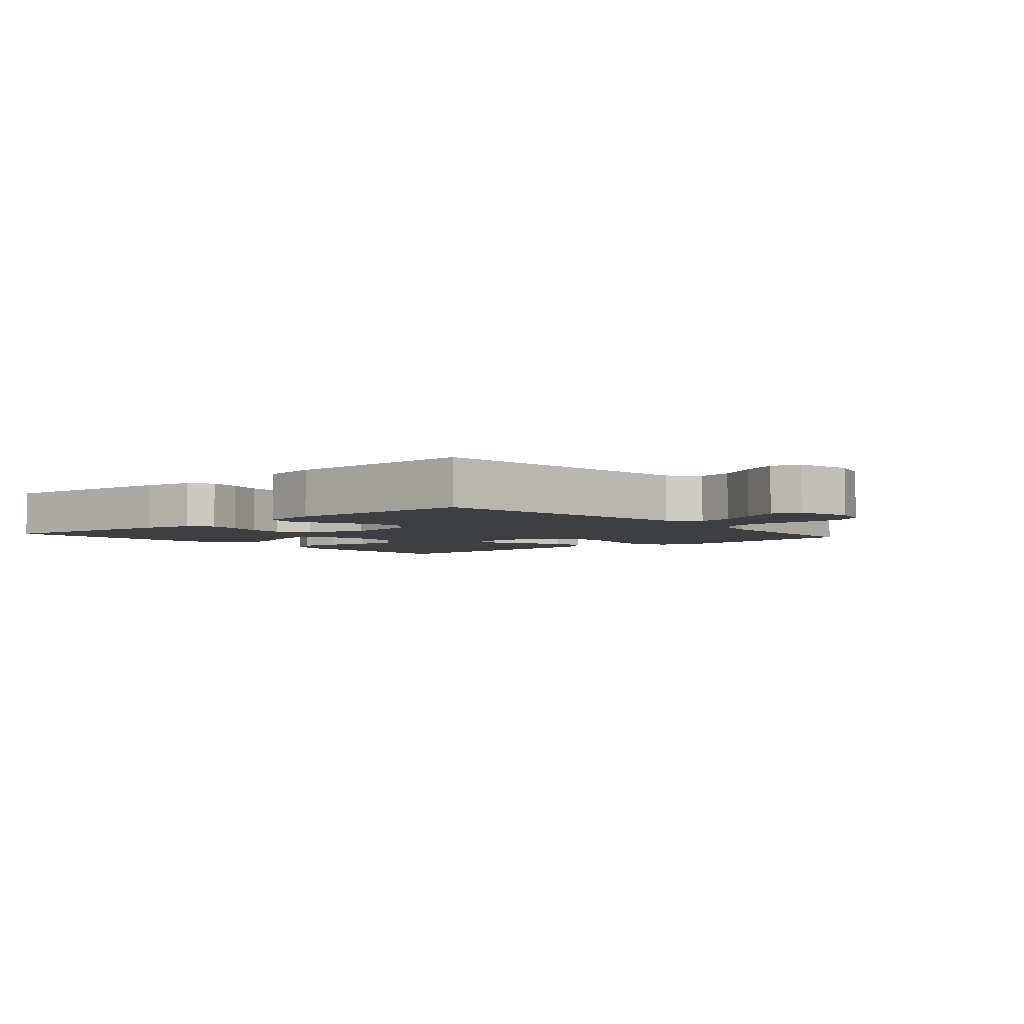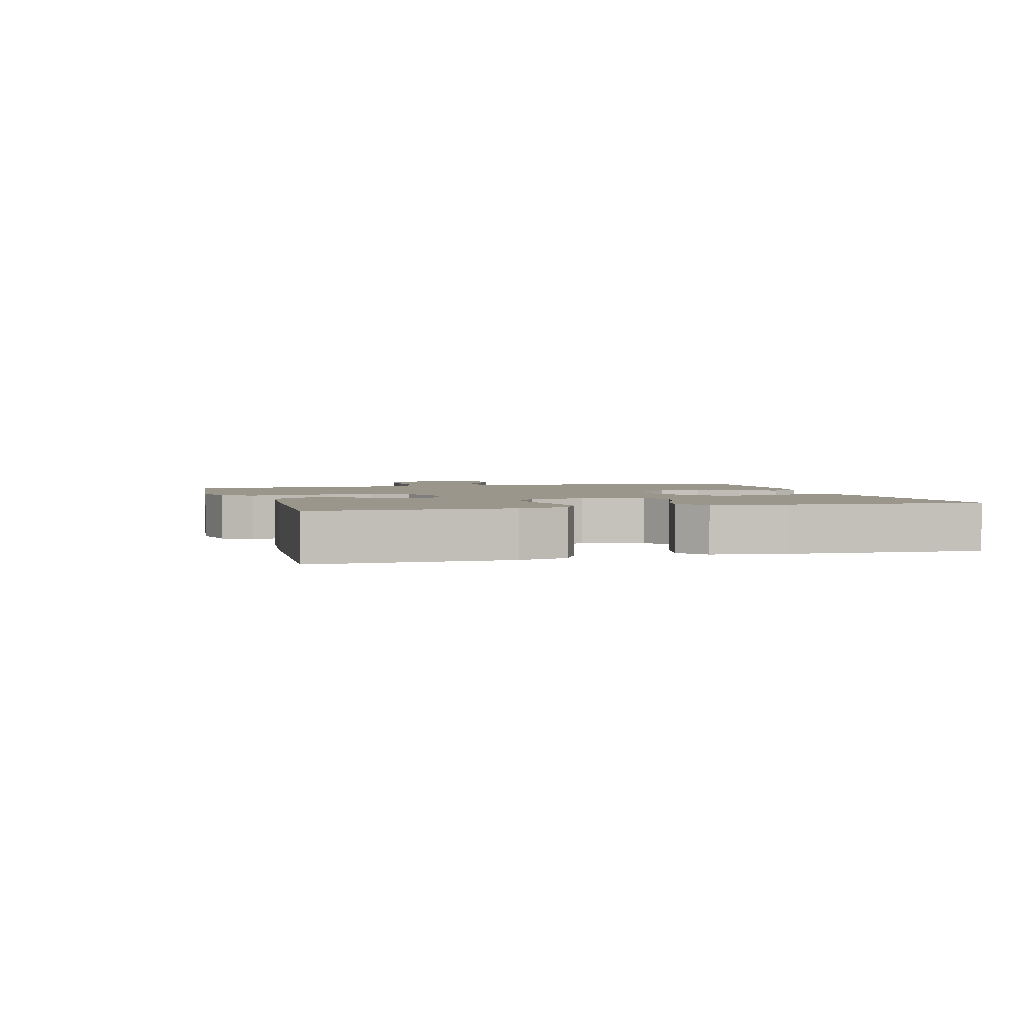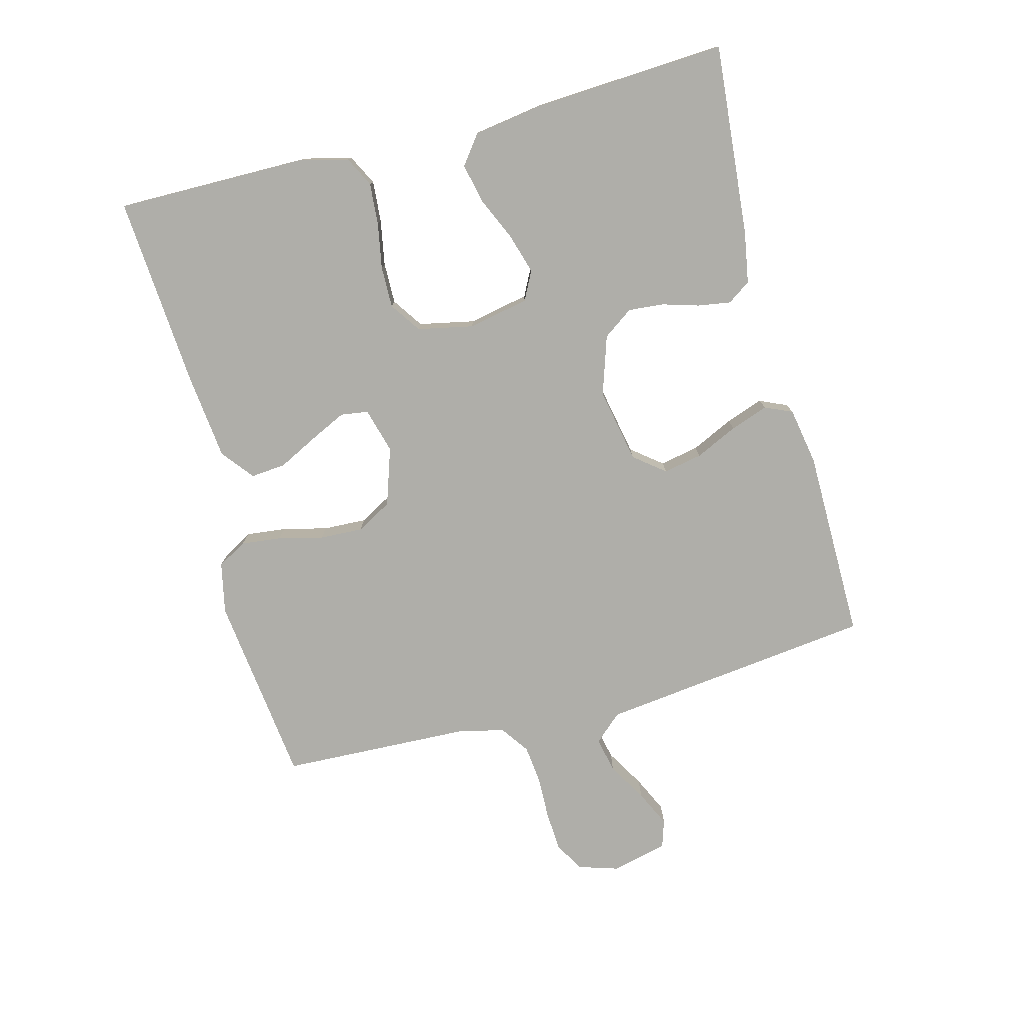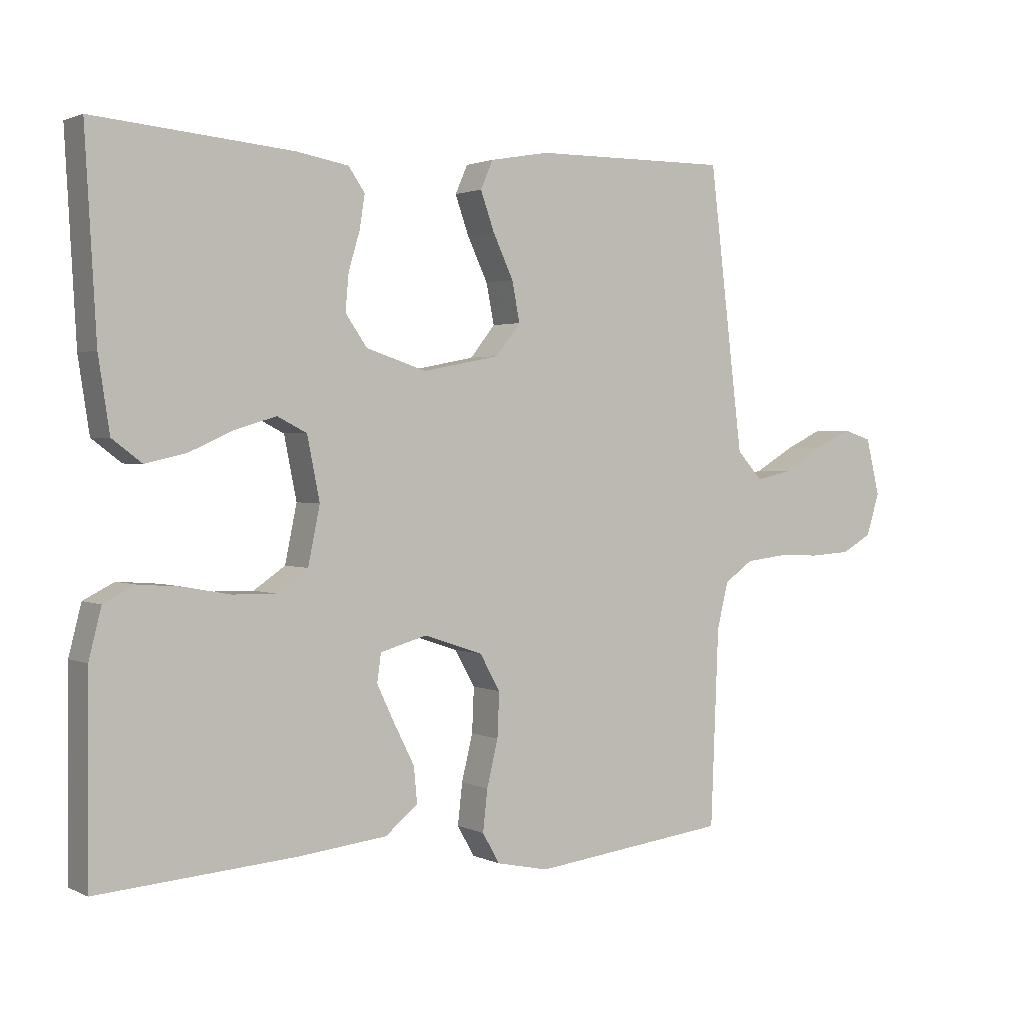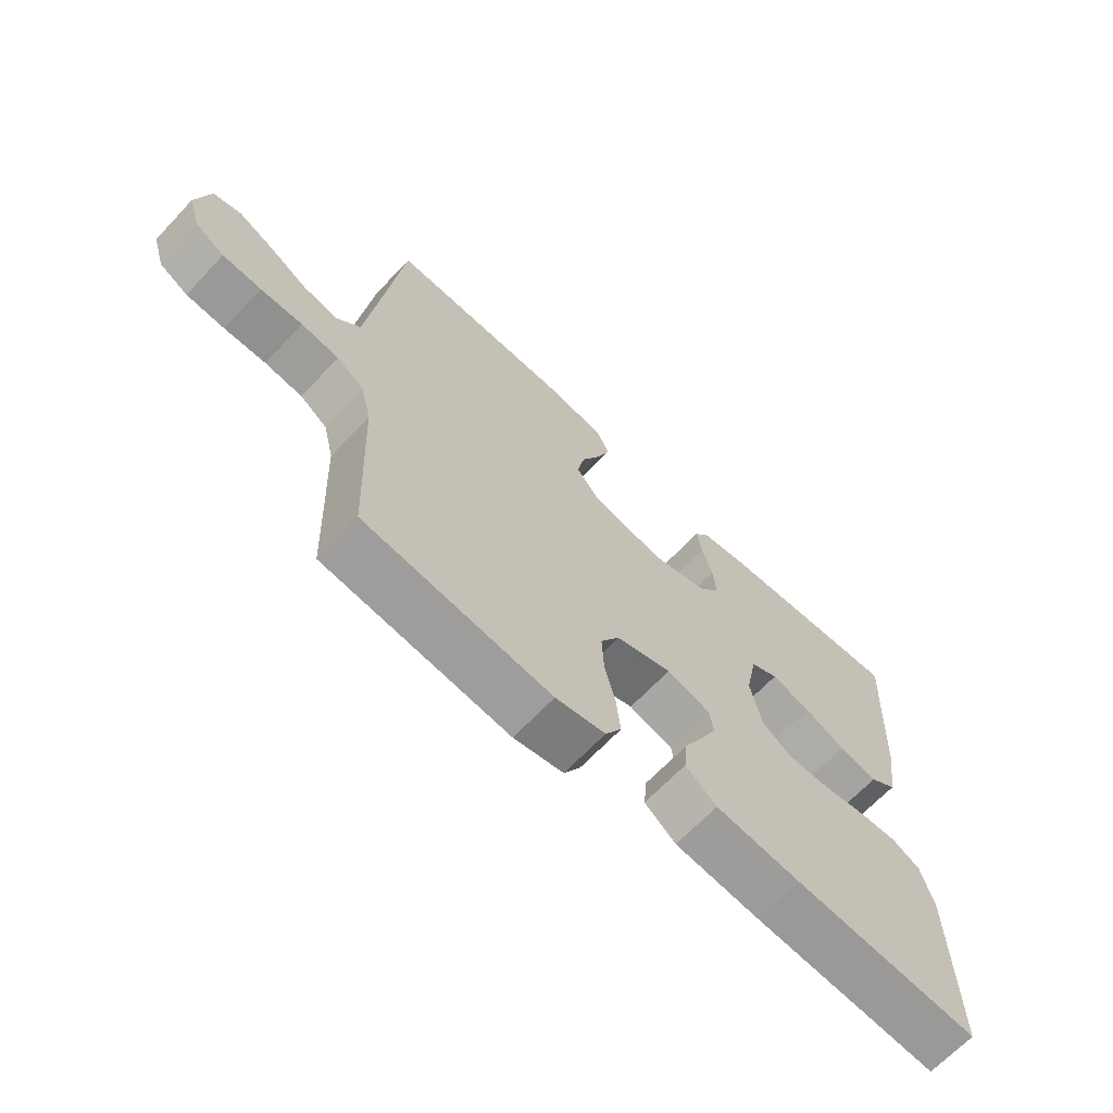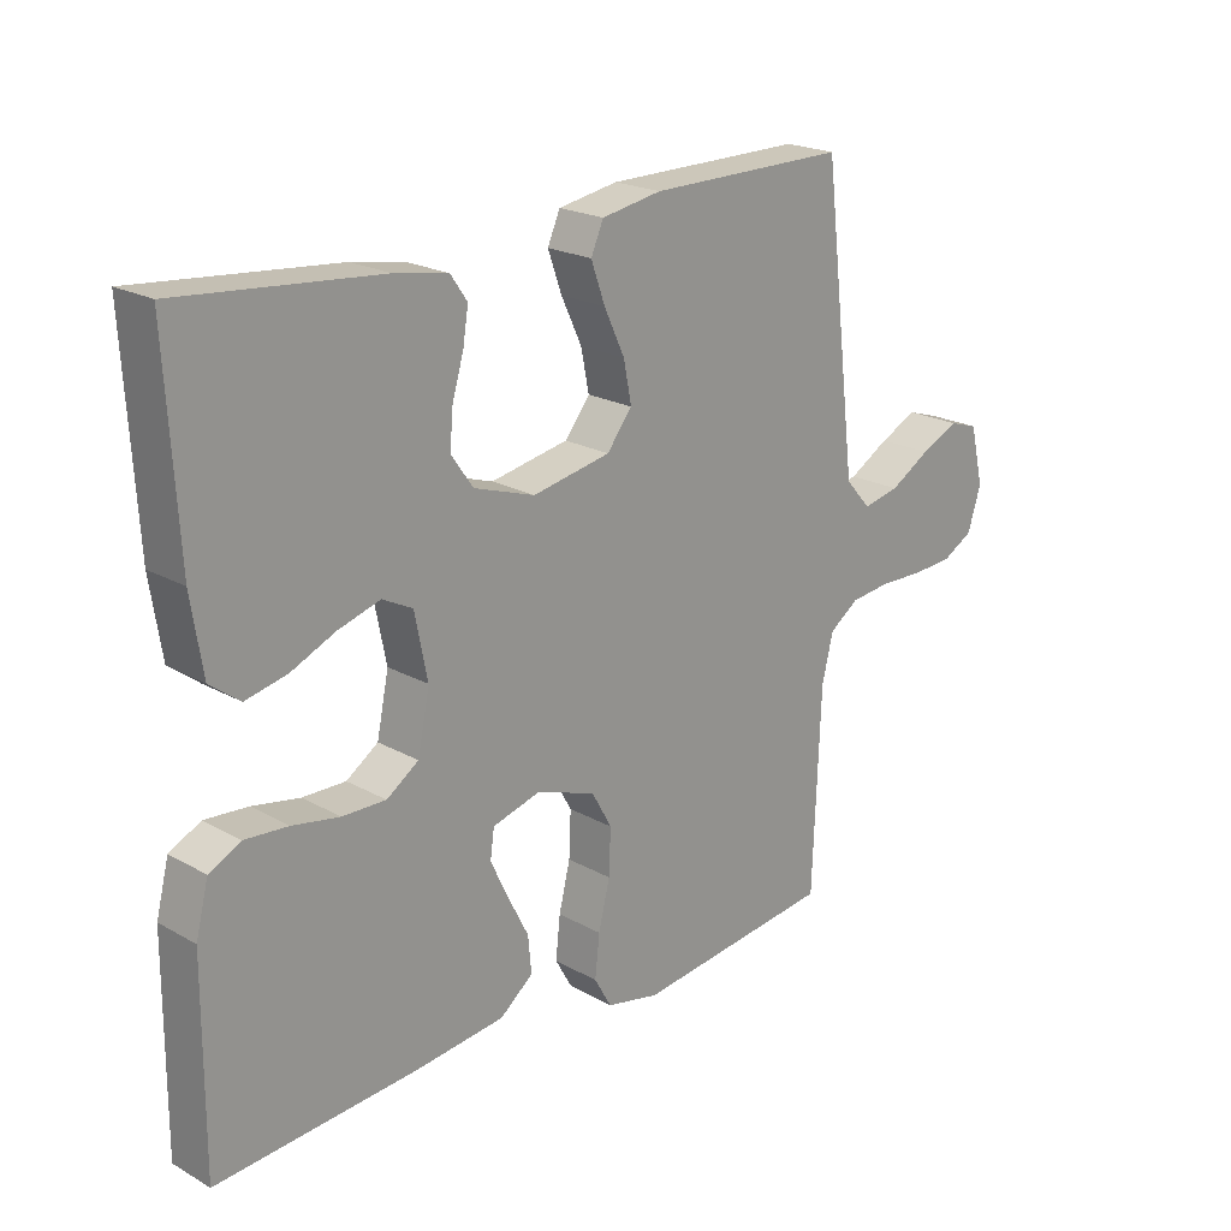
<metadata>
{"format":"obj","ext":"obj","renderer":"f3d","projection":"perspective","resolution":1024,"background":"white","views":[{"elev":-3.9,"azim":40.6,"up":"+Y"},{"elev":2.5,"azim":-106.2,"up":"+Y"},{"elev":-77.5,"azim":-75.3,"up":"+Y"},{"elev":1.8,"azim":-32.1,"up":"+Z"},{"elev":-66.7,"azim":136.7,"up":"+Z"},{"elev":21.1,"azim":-45.1,"up":"+Z"}]}
</metadata>
<code>
v 0.5 0.07 0.5
v 0.536 0.07 0.2
v 0.552 0.07 0.069
v 0.591 0.07 0.026
v 0.646 0.07 0.038
v 0.707 0.07 0.074
v 0.764 0.07 0.101
v 0.808 0.07 0.087
v 0.829 0.07 0
v 0.809 0.07 -0.064
v 0.763 0.07 -0.09
v 0.701 0.07 -0.094
v 0.634 0.07 -0.092
v 0.573 0.07 -0.099
v 0.529 0.07 -0.13
v 0.512 0.07 -0.2
v 0.5 0.07 -0.5
v 0.2 0.07 -0.536
v 0.12 0.07 -0.519
v 0.094 0.07 -0.473
v 0.101 0.07 -0.41
v 0.118 0.07 -0.34
v 0.121 0.07 -0.272
v 0.09 0.07 -0.217
v 0 0.07 -0.187
v -0.071 0.07 -0.207
v -0.077 0.07 -0.25
v -0.05 0.07 -0.307
v -0.019 0.07 -0.368
v -0.014 0.07 -0.423
v -0.064 0.07 -0.463
v -0.2 0.07 -0.478
v -0.5 0.07 -0.5
v -0.498 0.07 -0.2
v -0.479 0.07 -0.125
v -0.432 0.07 -0.101
v -0.367 0.07 -0.106
v -0.296 0.07 -0.119
v -0.231 0.07 -0.12
v -0.183 0.07 -0.087
v -0.165 0.07 0
v -0.184 0.07 0.095
v -0.229 0.07 0.118
v -0.292 0.07 0.099
v -0.359 0.07 0.069
v -0.421 0.07 0.055
v -0.466 0.07 0.089
v -0.483 0.07 0.2
v -0.5 0.07 0.5
v -0.2 0.07 0.473
v -0.12 0.07 0.459
v -0.095 0.07 0.423
v -0.103 0.07 0.372
v -0.12 0.07 0.315
v -0.125 0.07 0.259
v -0.092 0.07 0.212
v 0 0.07 0.182
v 0.117 0.07 0.205
v 0.155 0.07 0.253
v 0.143 0.07 0.314
v 0.112 0.07 0.38
v 0.091 0.07 0.439
v 0.11 0.07 0.482
v 0.2 0.07 0.498
v 0.5 0 0.5
v 0.536 0 0.2
v 0.552 0 0.069
v 0.591 0 0.026
v 0.646 0 0.038
v 0.707 0 0.074
v 0.764 0 0.101
v 0.808 0 0.087
v 0.829 0 0
v 0.809 0 -0.064
v 0.763 0 -0.09
v 0.701 0 -0.094
v 0.634 0 -0.092
v 0.573 0 -0.099
v 0.529 0 -0.13
v 0.512 0 -0.2
v 0.5 0 -0.5
v 0.2 0 -0.536
v 0.12 0 -0.519
v 0.094 0 -0.473
v 0.101 0 -0.41
v 0.118 0 -0.34
v 0.121 0 -0.272
v 0.09 0 -0.217
v 0 0 -0.187
v -0.071 0 -0.207
v -0.077 0 -0.25
v -0.05 0 -0.307
v -0.019 0 -0.368
v -0.014 0 -0.423
v -0.064 0 -0.463
v -0.2 0 -0.478
v -0.5 0 -0.5
v -0.498 0 -0.2
v -0.479 0 -0.125
v -0.432 0 -0.101
v -0.367 0 -0.106
v -0.296 0 -0.119
v -0.231 0 -0.12
v -0.183 0 -0.087
v -0.165 0 0
v -0.184 0 0.095
v -0.229 0 0.118
v -0.292 0 0.099
v -0.359 0 0.069
v -0.421 0 0.055
v -0.466 0 0.089
v -0.483 0 0.2
v -0.5 0 0.5
v -0.2 0 0.473
v -0.12 0 0.459
v -0.095 0 0.423
v -0.103 0 0.372
v -0.12 0 0.315
v -0.125 0 0.259
v -0.092 0 0.212
v 0 0 0.182
v 0.117 0 0.205
v 0.155 0 0.253
v 0.143 0 0.314
v 0.112 0 0.38
v 0.091 0 0.439
v 0.11 0 0.482
v 0.2 0 0.498
f 63 64 1 2
f 60 61 62 63
f 59 60 63 2
f 58 59 2 3
f 57 58 3 4
f 51 52 53 54
f 51 54 55
f 50 51 55
f 49 50 55
f 48 49 55 56
f 44 45 46 47
f 43 44 47 48
f 35 36 37 38
f 35 38 39
f 34 35 39
f 33 34 39
f 32 33 39 40
f 28 29 30 31
f 27 28 31 32
f 26 27 32 40
f 19 20 21 22
f 19 22 23
f 16 17 18 19
f 15 16 19 23
f 14 15 23 24
f 10 11 12 13
f 10 13 14
f 9 10 14
f 5 6 7 8
f 5 8 9 14
f 43 48 56 57
f 42 43 57 4
f 41 42 4
f 25 26 40 41
f 25 41 4
f 14 24 25
f 4 5 14 25
f 66 65 128 127
f 127 126 125 124
f 66 127 124 123
f 67 66 123 122
f 68 67 122 121
f 118 117 116 115
f 119 118 115
f 119 115 114
f 119 114 113
f 120 119 113 112
f 111 110 109 108
f 112 111 108 107
f 102 101 100 99
f 103 102 99
f 103 99 98
f 103 98 97
f 104 103 97 96
f 95 94 93 92
f 96 95 92 91
f 104 96 91 90
f 86 85 84 83
f 87 86 83
f 83 82 81 80
f 87 83 80 79
f 88 87 79 78
f 77 76 75 74
f 78 77 74
f 78 74 73
f 72 71 70 69
f 78 73 72 69
f 121 120 112 107
f 68 121 107 106
f 68 106 105
f 105 104 90 89
f 68 105 89
f 89 88 78
f 89 78 69 68
f 1 65 66 2
f 2 66 67 3
f 3 67 68 4
f 4 68 69 5
f 5 69 70 6
f 6 70 71 7
f 7 71 72 8
f 8 72 73 9
f 9 73 74 10
f 10 74 75 11
f 11 75 76 12
f 12 76 77 13
f 13 77 78 14
f 14 78 79 15
f 15 79 80 16
f 16 80 81 17
f 17 81 82 18
f 18 82 83 19
f 19 83 84 20
f 20 84 85 21
f 21 85 86 22
f 22 86 87 23
f 23 87 88 24
f 24 88 89 25
f 25 89 90 26
f 26 90 91 27
f 27 91 92 28
f 28 92 93 29
f 29 93 94 30
f 30 94 95 31
f 31 95 96 32
f 32 96 97 33
f 33 97 98 34
f 34 98 99 35
f 35 99 100 36
f 36 100 101 37
f 37 101 102 38
f 38 102 103 39
f 39 103 104 40
f 40 104 105 41
f 41 105 106 42
f 42 106 107 43
f 43 107 108 44
f 44 108 109 45
f 45 109 110 46
f 46 110 111 47
f 47 111 112 48
f 48 112 113 49
f 49 113 114 50
f 50 114 115 51
f 51 115 116 52
f 52 116 117 53
f 53 117 118 54
f 54 118 119 55
f 55 119 120 56
f 56 120 121 57
f 57 121 122 58
f 58 122 123 59
f 59 123 124 60
f 60 124 125 61
f 61 125 126 62
f 62 126 127 63
f 63 127 128 64
f 64 128 65 1

</code>
